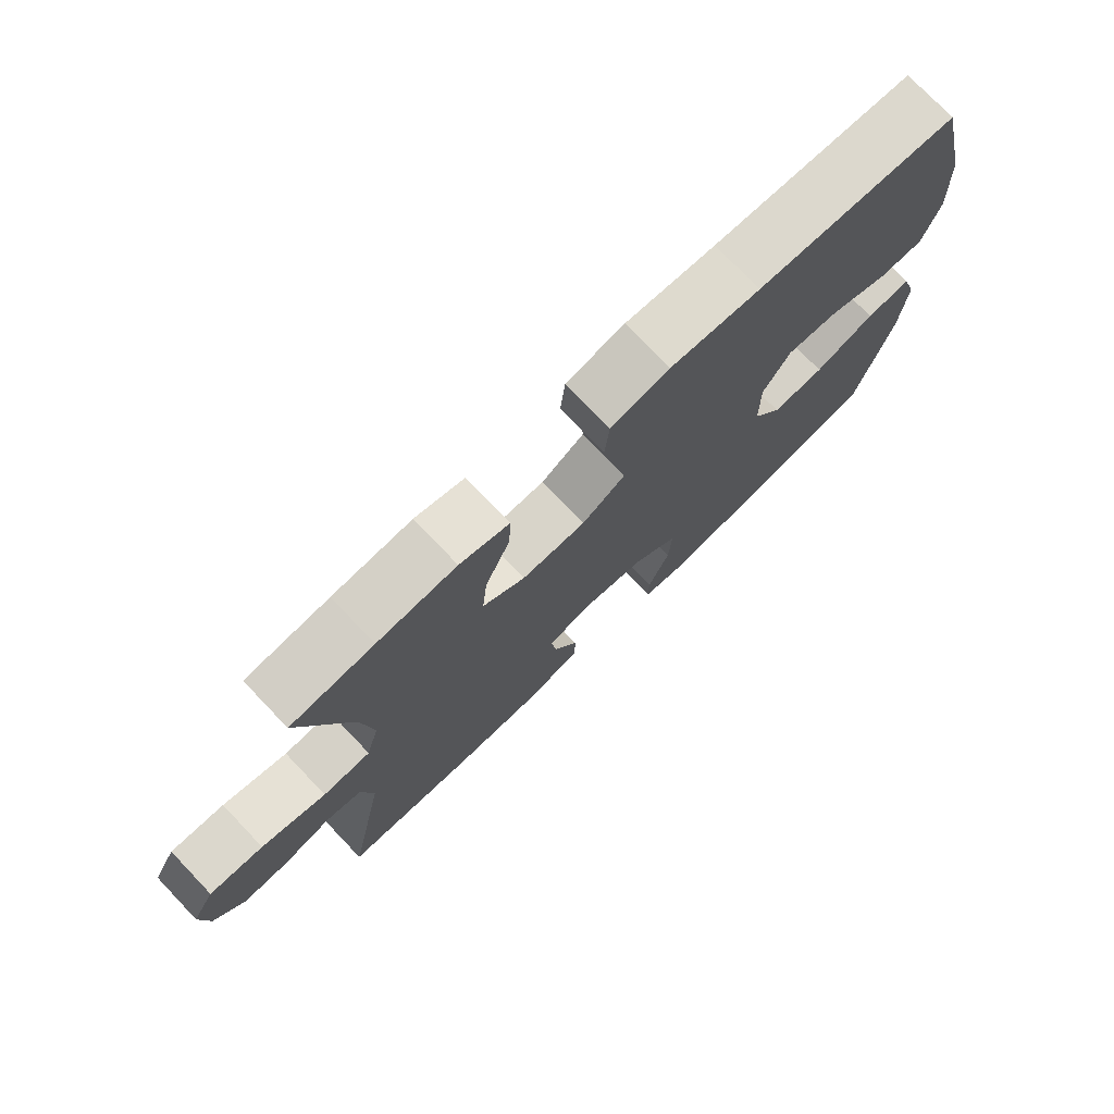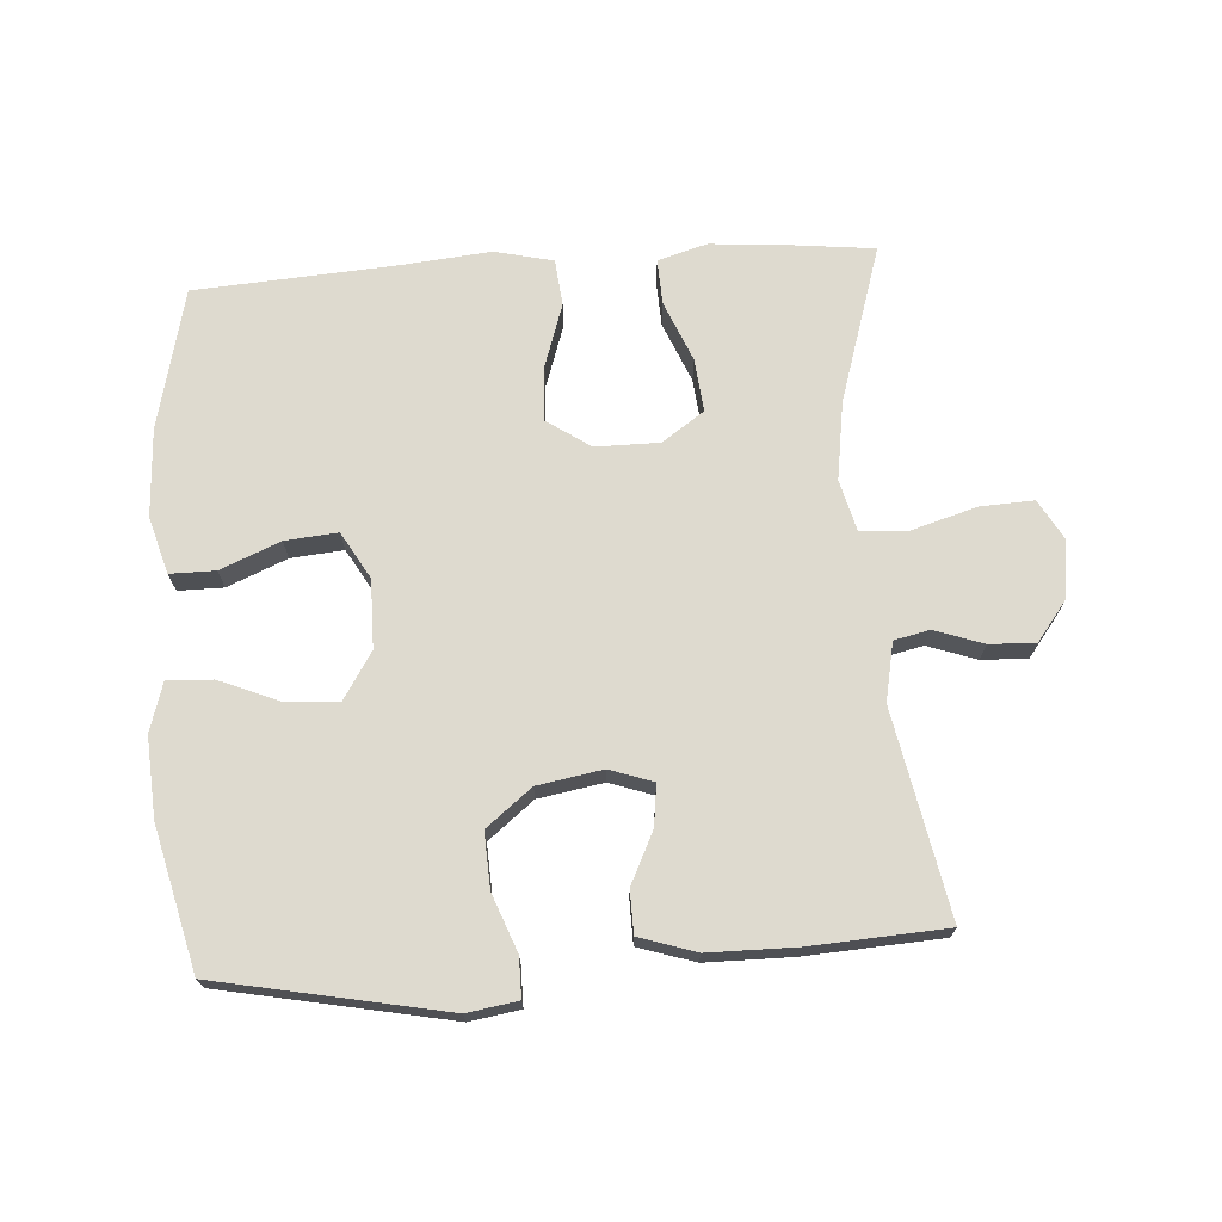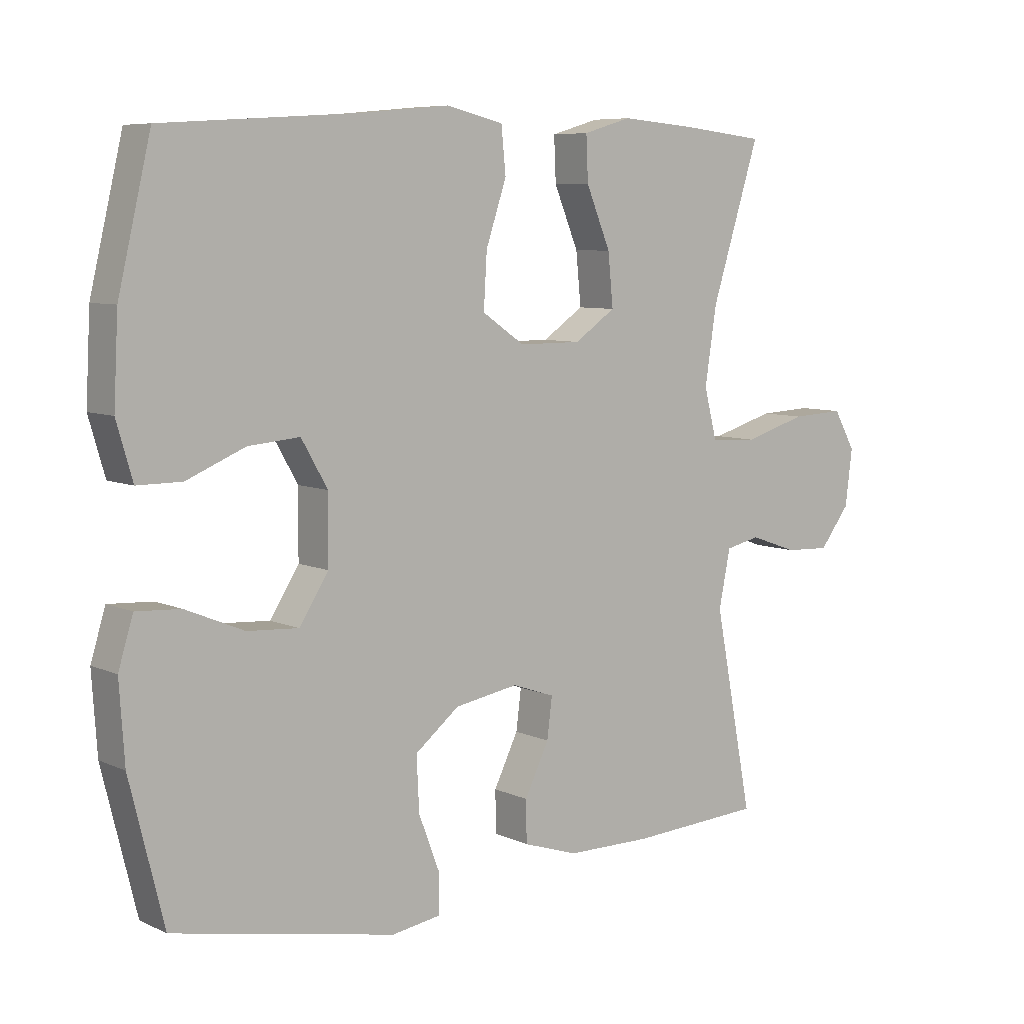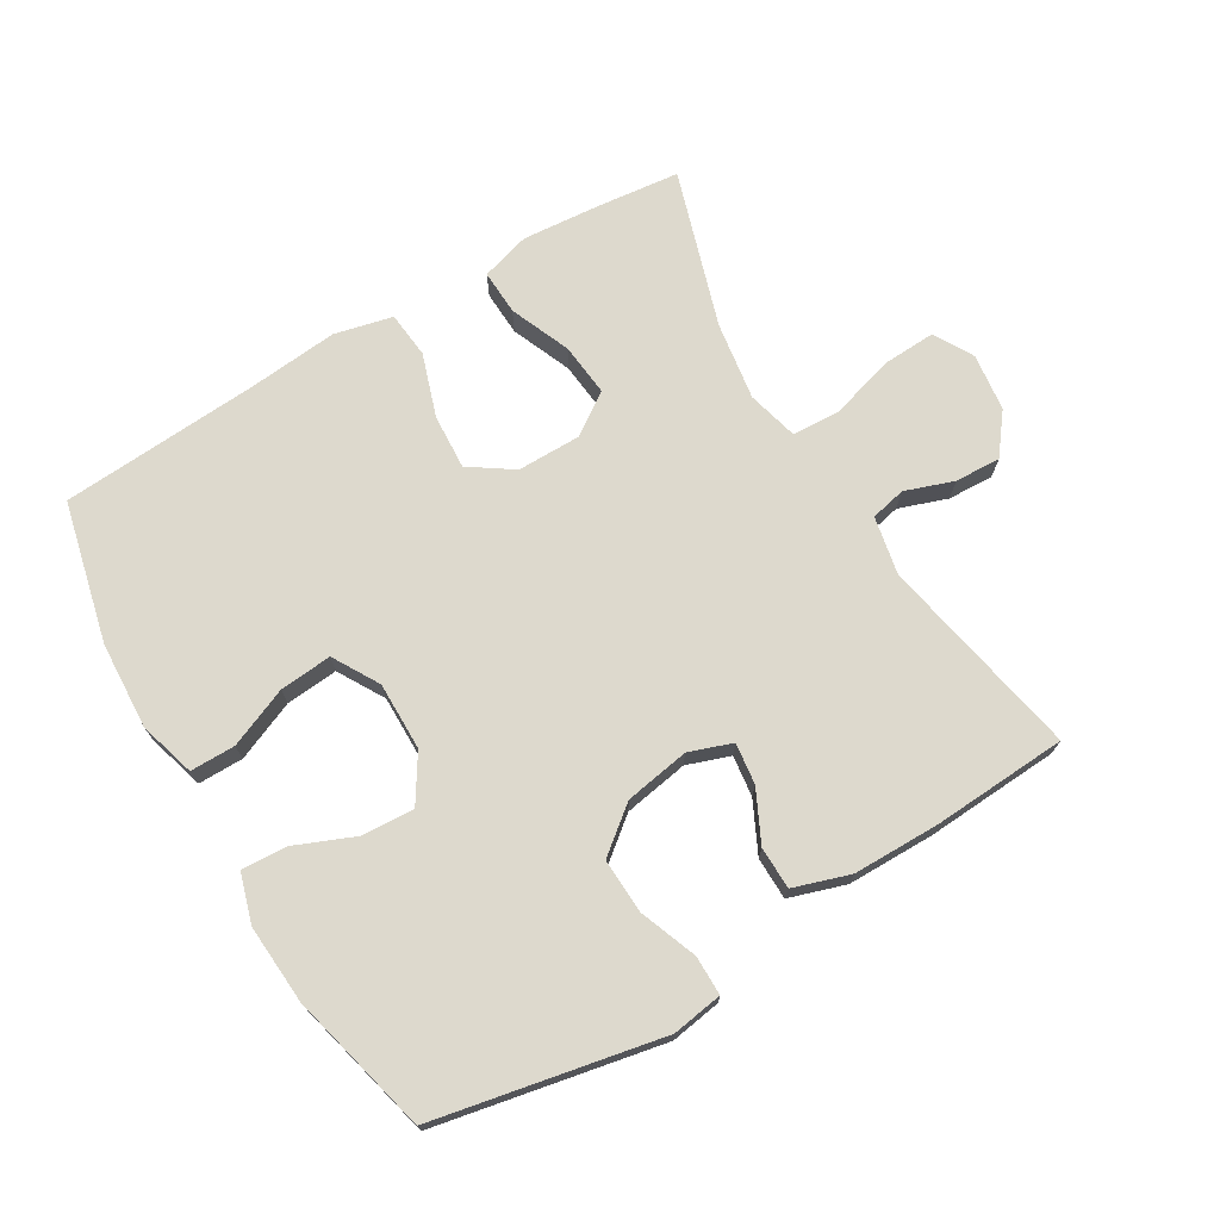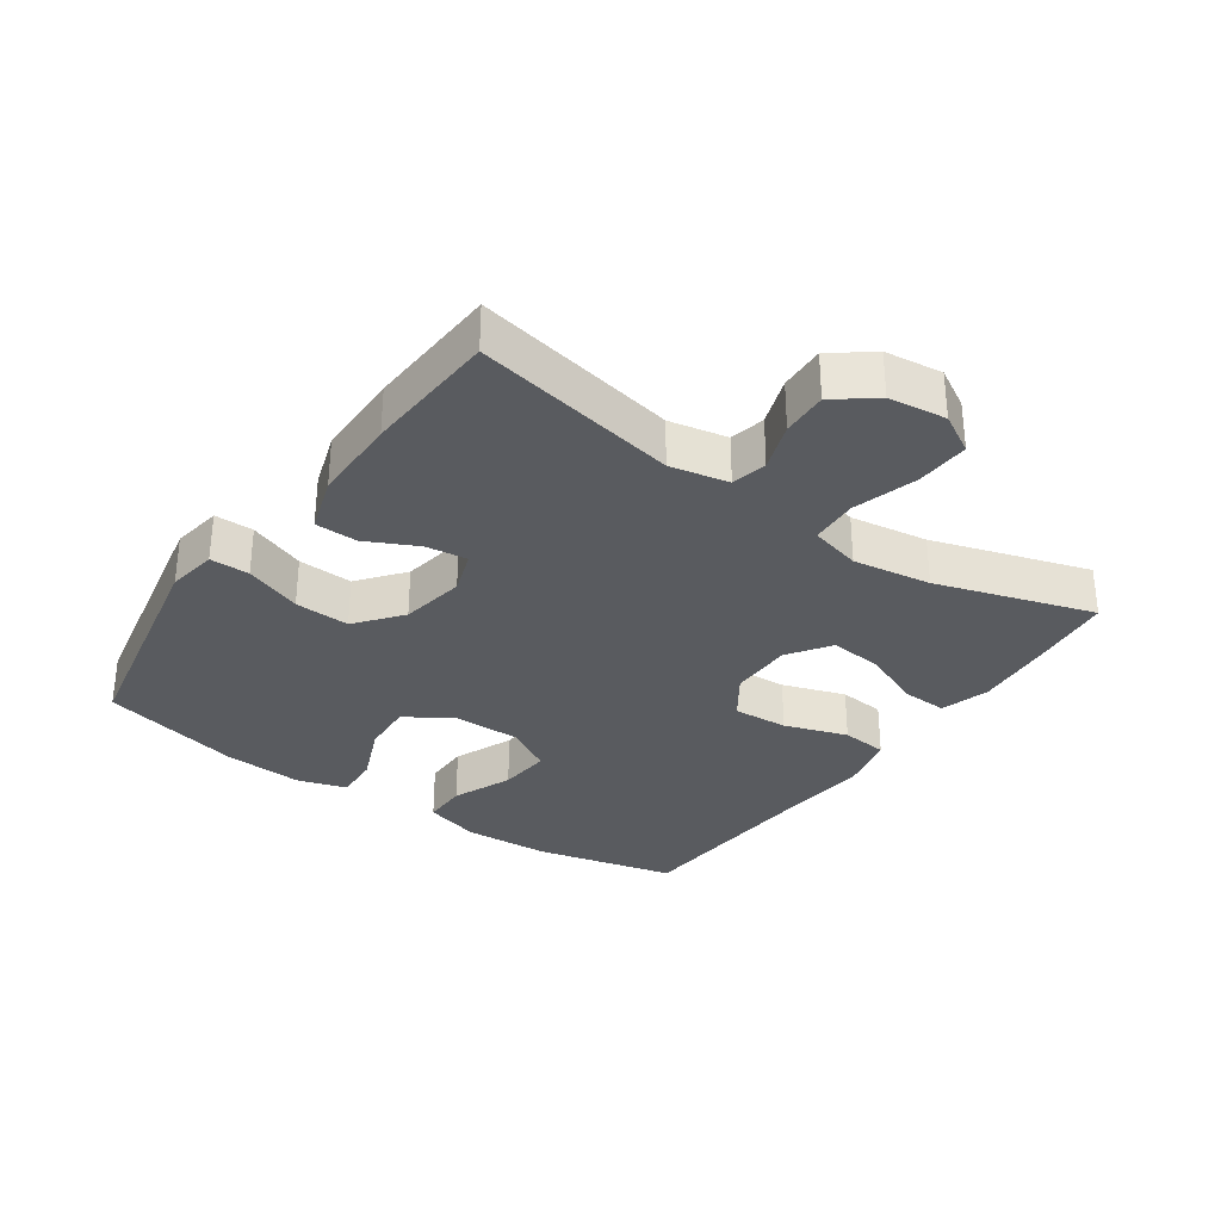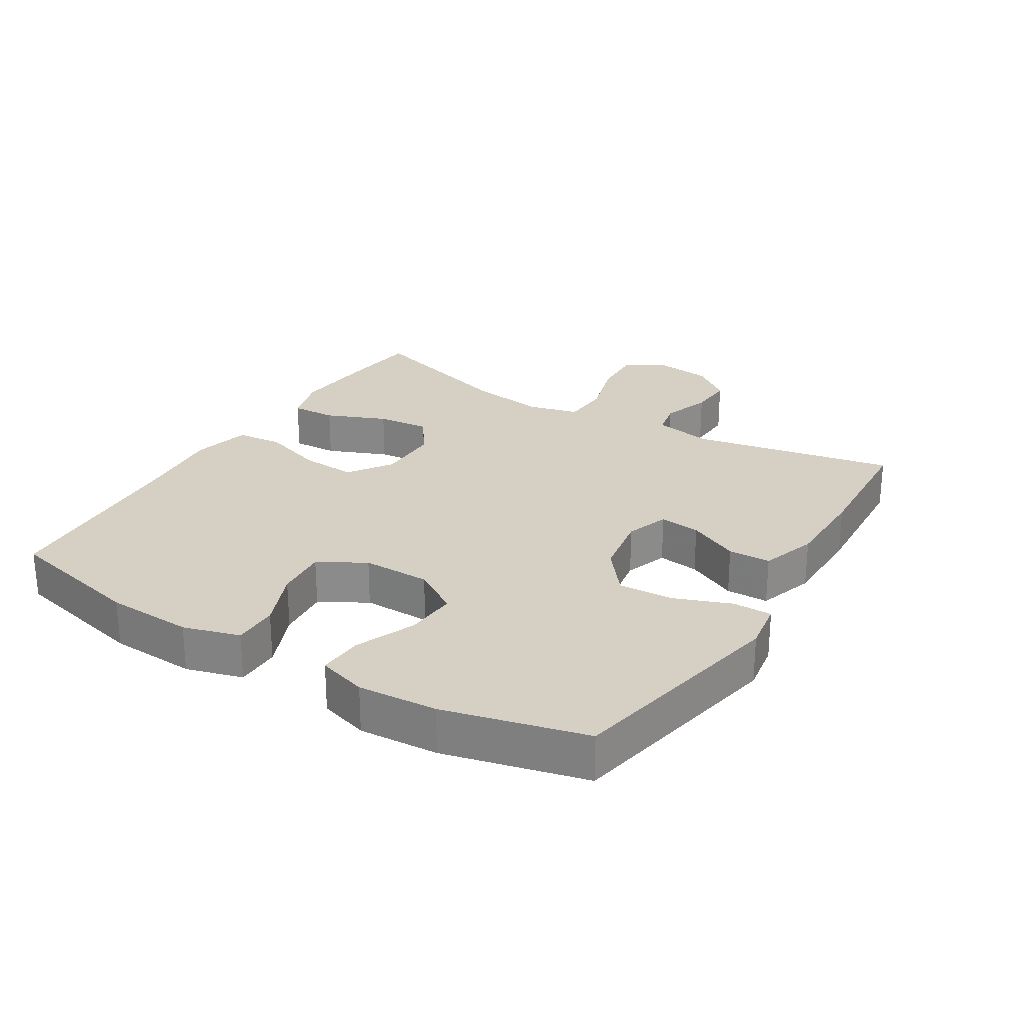
<metadata>
{"format":"obj","ext":"obj","renderer":"f3d","projection":"perspective","resolution":1024,"background":"white","views":[{"elev":75.6,"azim":-43.7,"up":"+Z"},{"elev":71.0,"azim":176.1,"up":"+Y"},{"elev":7.3,"azim":141.8,"up":"+Z"},{"elev":72.0,"azim":149.2,"up":"+Y"},{"elev":-32.0,"azim":-125.0,"up":"+Y"},{"elev":26.0,"azim":121.5,"up":"+Y"}]}
</metadata>
<code>
v -0.5 0.07 0.5
v -0.374 0.07 0.514
v -0.254 0.07 0.524
v -0.179 0.07 0.502
v -0.182 0.07 0.433
v -0.22 0.07 0.341
v -0.228 0.07 0.26
v -0.164 0.07 0.216
v -0.067 0.07 0.216
v -0.001 0.07 0.261
v -0.006 0.07 0.345
v -0.038 0.07 0.441
v -0.031 0.07 0.512
v 0.058 0.07 0.533
v 0.195 0.07 0.52
v 0.5 0.07 0.5
v 0.551 0.07 0.285
v 0.558 0.07 0.152
v 0.533 0.07 0.066
v 0.464 0.07 0.066
v 0.373 0.07 0.104
v 0.293 0.07 0.111
v 0.252 0.07 0.04
v 0.253 0.07 -0.064
v 0.298 0.07 -0.135
v 0.378 0.07 -0.13
v 0.469 0.07 -0.092
v 0.538 0.07 -0.088
v 0.561 0.07 -0.163
v 0.553 0.07 -0.284
v 0.5 0.07 -0.5
v 0.154 0.07 -0.569
v 0.077 0.07 -0.557
v 0.077 0.07 -0.497
v 0.11 0.07 -0.41
v 0.114 0.07 -0.326
v 0.045 0.07 -0.271
v -0.054 0.07 -0.254
v -0.12 0.07 -0.277
v -0.112 0.07 -0.34
v -0.074 0.07 -0.418
v -0.075 0.07 -0.483
v -0.161 0.07 -0.511
v -0.294 0.07 -0.512
v -0.5 0.07 -0.5
v -0.44 0.07 -0.188
v -0.458 0.07 -0.099
v -0.512 0.07 -0.087
v -0.586 0.07 -0.113
v -0.656 0.07 -0.116
v -0.703 0.07 -0.055
v -0.714 0.07 0.033
v -0.68 0.07 0.093
v -0.598 0.07 0.089
v -0.5 0.07 0.06
v -0.427 0.07 0.064
v -0.407 0.07 0.142
v -0.425 0.07 0.261
v -0.5 0 0.5
v -0.374 0 0.514
v -0.254 0 0.524
v -0.179 0 0.502
v -0.182 0 0.433
v -0.22 0 0.341
v -0.228 0 0.26
v -0.164 0 0.216
v -0.067 0 0.216
v -0.001 0 0.261
v -0.006 0 0.345
v -0.038 0 0.441
v -0.031 0 0.512
v 0.058 0 0.533
v 0.195 0 0.52
v 0.5 0 0.5
v 0.551 0 0.285
v 0.558 0 0.152
v 0.533 0 0.066
v 0.464 0 0.066
v 0.373 0 0.104
v 0.293 0 0.111
v 0.252 0 0.04
v 0.253 0 -0.064
v 0.298 0 -0.135
v 0.378 0 -0.13
v 0.469 0 -0.092
v 0.538 0 -0.088
v 0.561 0 -0.163
v 0.553 0 -0.284
v 0.5 0 -0.5
v 0.154 0 -0.569
v 0.077 0 -0.557
v 0.077 0 -0.497
v 0.11 0 -0.41
v 0.114 0 -0.326
v 0.045 0 -0.271
v -0.054 0 -0.254
v -0.12 0 -0.277
v -0.112 0 -0.34
v -0.074 0 -0.418
v -0.075 0 -0.483
v -0.161 0 -0.511
v -0.294 0 -0.512
v -0.5 0 -0.5
v -0.44 0 -0.188
v -0.458 0 -0.099
v -0.512 0 -0.087
v -0.586 0 -0.113
v -0.656 0 -0.116
v -0.703 0 -0.055
v -0.714 0 0.033
v -0.68 0 0.093
v -0.598 0 0.089
v -0.5 0 0.06
v -0.427 0 0.064
v -0.407 0 0.142
v -0.425 0 0.261
f 52 53 54 55
f 52 55 56
f 51 52 56
f 48 49 50 51
f 48 51 56
f 47 48 56
f 46 47 56 57
f 44 45 46
f 43 44 46 57
f 40 41 42 43
f 39 40 43 57
f 32 33 34 35
f 32 35 36
f 31 32 36
f 30 31 36 37
f 26 27 28 29
f 25 26 29 30
f 18 19 20 21
f 18 21 22
f 15 16 17 18
f 15 18 22
f 14 15 22 23
f 11 12 13 14
f 10 11 14 23
f 3 4 5 6
f 3 6 7
f 58 1 2 3
f 58 3 7
f 38 39 57 58
f 38 58 7 8
f 25 30 37 38
f 24 25 38 8
f 9 10 23 24
f 8 9 24
f 113 112 111 110
f 114 113 110
f 114 110 109
f 109 108 107 106
f 114 109 106
f 114 106 105
f 115 114 105 104
f 104 103 102
f 115 104 102 101
f 101 100 99 98
f 115 101 98 97
f 93 92 91 90
f 94 93 90
f 94 90 89
f 95 94 89 88
f 87 86 85 84
f 88 87 84 83
f 79 78 77 76
f 80 79 76
f 76 75 74 73
f 80 76 73
f 81 80 73 72
f 72 71 70 69
f 81 72 69 68
f 64 63 62 61
f 65 64 61
f 61 60 59 116
f 65 61 116
f 116 115 97 96
f 66 65 116 96
f 96 95 88 83
f 66 96 83 82
f 82 81 68 67
f 82 67 66
f 1 59 60 2
f 2 60 61 3
f 3 61 62 4
f 4 62 63 5
f 5 63 64 6
f 6 64 65 7
f 7 65 66 8
f 8 66 67 9
f 9 67 68 10
f 10 68 69 11
f 11 69 70 12
f 12 70 71 13
f 13 71 72 14
f 14 72 73 15
f 15 73 74 16
f 16 74 75 17
f 17 75 76 18
f 18 76 77 19
f 19 77 78 20
f 20 78 79 21
f 21 79 80 22
f 22 80 81 23
f 23 81 82 24
f 24 82 83 25
f 25 83 84 26
f 26 84 85 27
f 27 85 86 28
f 28 86 87 29
f 29 87 88 30
f 30 88 89 31
f 31 89 90 32
f 32 90 91 33
f 33 91 92 34
f 34 92 93 35
f 35 93 94 36
f 36 94 95 37
f 37 95 96 38
f 38 96 97 39
f 39 97 98 40
f 40 98 99 41
f 41 99 100 42
f 42 100 101 43
f 43 101 102 44
f 44 102 103 45
f 45 103 104 46
f 46 104 105 47
f 47 105 106 48
f 48 106 107 49
f 49 107 108 50
f 50 108 109 51
f 51 109 110 52
f 52 110 111 53
f 53 111 112 54
f 54 112 113 55
f 55 113 114 56
f 56 114 115 57
f 57 115 116 58
f 58 116 59 1

</code>
